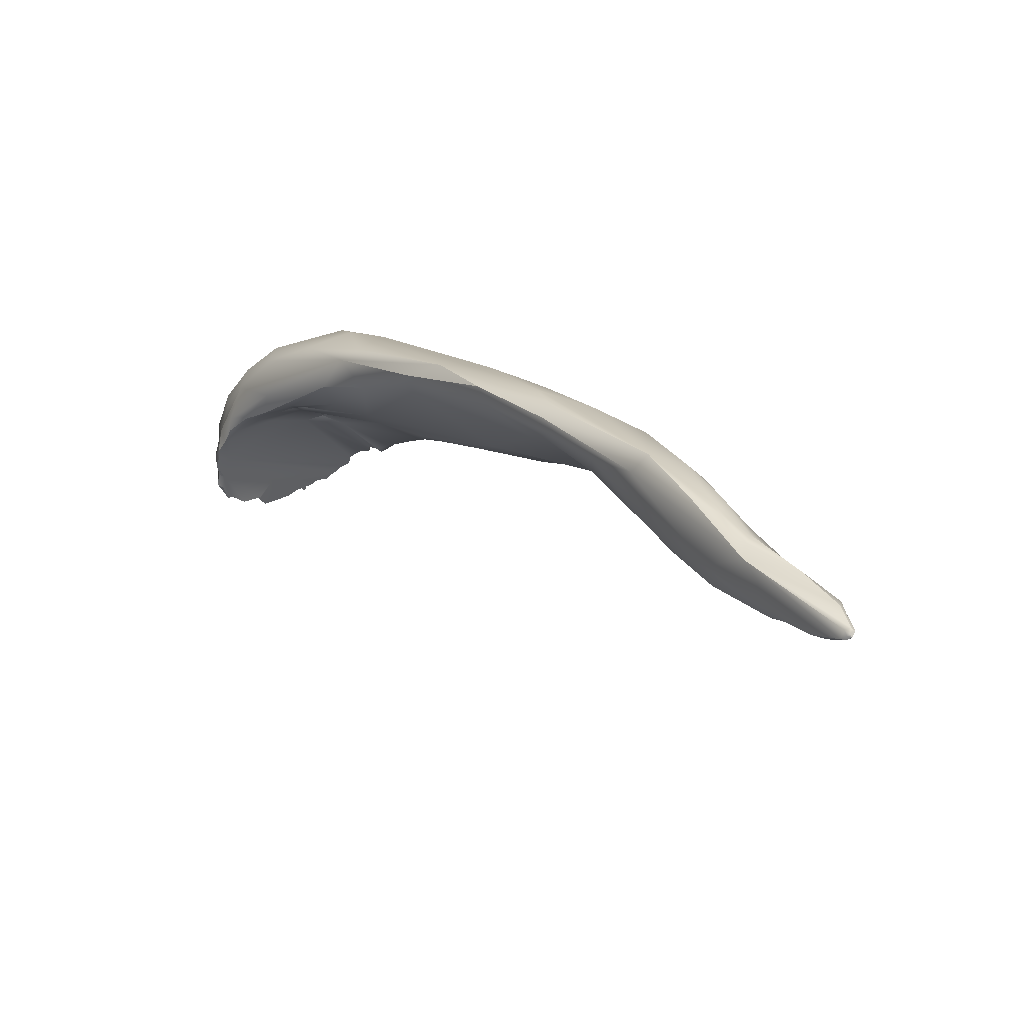
<metadata>
{"format":"obj","ext":"obj","renderer":"f3d","projection":"perspective","resolution":1024,"background":"white","views":[{"elev":-31.5,"azim":39.6,"up":"+Y"}]}
</metadata>
<code>
v 125.9 -77.39 800.3
v 125.7 -77.22 800.5
v 125.7 -77.35 800.2
v 125.6 -77.78 800.3
v 125.6 -77.62 800.5
v 124.7 -74.96 799.8
v 125.4 -77.69 800.1
v 125.3 -77.68 800.5
v 125.3 -77.3 800.7
v 125.2 -77.83 800.4
v 124.7 -77.63 800.4
v 124.4 -74.24 799.2
v 124.8 -75.4 799.4
v 123.4 -73.4 798.1
v 123.4 -73.11 798.5
v 123 -72.88 798.1
v 122.2 -75.78 799.2
v 123.4 -76.86 799.6
v 122.2 -76.12 799.7
v 121.8 -75.27 800.1
v 122.8 -73.36 797.9
v 122.8 -72.98 797.8
v 122.3 -72.97 797.9
v 123 -74.02 798.2
v 121.4 -72.19 797.9
v 121.8 -71.67 798.2
v 122.1 -71.57 799.9
v 120.8 -74.53 799
v 120.5 -74.65 799.3
v 120 -73.87 798.8
v 118.7 -67.72 800.7
v 119.8 -74.01 799
v 119.5 -73.82 799.2
v 118.6 -73.25 798.9
v 118.7 -73.28 798.6
v 119.4 -72.83 798.1
v 118.3 -72.31 799.7
v 117.6 -71.06 797.4
v 119.2 -71.59 800.9
v 118.7 -68.6 801.1
v 118.5 -69.82 801.3
v 118 -66.38 799.5
v 117.5 -65.82 800.3
v 117 -65.74 801.4
v 116.8 -64.97 798.6
v 116.2 -65.78 797.2
v 116.2 -64.25 798.2
v 115.8 -63.02 799.5
v 114.8 -63.76 802
v 114 -61.65 796.8
v 114.7 -68.54 800.3
v 114.3 -66.98 797.3
v 114.6 -65.21 796.9
v 114.3 -63.67 796.6
v 113.5 -59.82 797.8
v 113.3 -59.4 799.7
v 114.1 -69.14 798.6
v 112.9 -67.14 798.2
v 112 -62.27 796.4
v 112 -60.76 795.9
v 111.7 -59.1 802.1
v 108.9 -54.82 796.3
v 111 -65.33 798.9
v 110.1 -63.75 799.6
v 111.2 -62.49 796.6
v 110 -62.07 796.9
v 110.2 -59.93 795.6
v 110.2 -60.01 802.2
v 109 -54.33 798.5
v 109.1 -62.44 798.3
v 107.8 -58.74 795.8
v 106.6 -58.11 796.2
v 106.5 -57.25 801.7
v 105.6 -55.26 794
v 105.7 -51.57 800.2
v 104.4 -56.11 799.1
v 103.3 -53.83 802.3
v 104.1 -52.59 793.1
v 103 -51.23 802.4
v 101 -47.06 796.4
v 101.2 -52.48 794.2
v 102.5 -52.33 802.6
v 101.5 -48.9 801.8
v 100.9 -52.28 801.2
v 99.3 -49.99 791.9
v 99.71 -48.9 791.8
v 100.2 -46.69 799
v 97.81 -44.82 798.4
v 97.66 -44.67 799
v 96.98 -44.23 797.7
v 96.76 -48.76 791.7
v 96.68 -48.65 796.8
v 96.75 -48.52 802.1
v 94.9 -45.81 789.9
v 96.34 -46.88 802.9
v 95.62 -43.55 800.7
v 92.38 -45.76 790
v 92.12 -44.87 789.1
v 92.01 -42.64 802.4
v 90.95 -39.65 797.2
v 91.02 -43.27 788.5
v 89.34 -40.72 788.5
v 90.28 -39.48 790.5
v 89.3 -38.23 796.2
v 88.43 -43.49 791.7
v 88.15 -38.78 788.8
v 85.94 -41.96 790.3
v 87.29 -42.03 800.3
v 86.72 -40.91 787.7
v 86.33 -41.28 788
v 88.06 -41.67 802
v 84.74 -36.81 787.6
v 84.51 -36.42 787.9
v 83.54 -35.59 787.9
v 83.63 -39.95 788.7
v 81.5 -35.06 787
v 81.84 -32.58 796.6
v 81.07 -38.25 788.1
v 80.38 -37.89 788.2
v 81.33 -38.88 800.1
v 80.62 -37.61 787.3
v 80.56 -35.55 786.4
v 81.66 -35.7 801.3
v 80.16 -32.42 787.8
v 81.93 -33.02 798.5
v 80.06 -30.54 792.2
v 80.26 -36.66 786.6
v 80.02 -37.51 787.7
v 79.33 -37.47 788.6
v 79.83 -36.09 801.5
v 78.32 -31.08 798.9
v 78.85 -37.41 789.6
v 77.62 -34.05 785.6
v 77.06 -34.86 785.9
v 76.26 -32.15 785.6
v 77.23 -29.41 795.8
v 76.72 -29.33 796.2
v 76.29 -29.32 797.9
v 76.8 -28.49 794.7
v 76.87 -37 794.8
v 76.12 -35.3 787.3
v 75.32 -35.48 791.6
v 75.75 -36.91 797.8
v 76.6 -36.7 800.1
v 74.16 -28.2 787.7
v 74.62 -35.54 793.4
v 74.45 -32.76 785
v 73.11 -33.2 785.2
v 74.87 -32.01 800.5
v 72.62 -27.67 786.8
v 72.59 -35.04 795.7
v 70.49 -25.96 787.6
v 71.16 -25.69 789.8
v 71.62 -26.23 795.2
v 71.24 -34.96 797.3
v 70.82 -35.14 798.2
v 70.51 -34 796.2
v 70.56 -34.06 796.4
v 70.34 -33.93 795.8
v 70.05 -31.35 783.7
v 68.49 -27.03 784.3
v 68.57 -24.82 789.2
v 68.28 -24.47 790.7
v 69.96 -33.72 796.1
v 70.03 -33.67 796.5
v 69.64 -33.58 795.8
v 69.75 -33.55 796.5
v 69.38 -33.51 796
v 69.33 -33.6 796.3
v 69.03 -33.39 796
v 68.9 -33.66 796.4
v 69.81 -33.66 796.7
v 69.56 -34.43 797.3
v 69.51 -34.02 797
v 69.38 -33.68 796.7
v 69.07 -34.03 796.9
v 68.79 -33.76 799.4
v 69.47 -31.74 784.3
v 67.75 -31.23 783.3
v 68 -31.37 784.1
v 67.63 -31.15 784.1
v 69.34 -30.55 799.8
v 68.67 -28.37 783.5
v 68.55 -27.98 798.4
v 67.56 -24.41 789
v 67.69 -33.85 796.9
v 66.9 -31.33 793.3
v 66.14 -29.27 782.1
v 65.95 -29.1 782
v 65.94 -29.31 782.2
v 66.73 -30.04 782.6
v 67.14 -30.19 788.2
v 66.52 -30.11 790.2
v 67.68 -30.51 790.6
v 66.93 -27.92 782.8
v 66.35 -25.55 784.8
v 65.66 -24.39 787
v 66.34 -25.04 795.1
v 65.71 -24.04 788.1
v 65.61 -23.94 789.1
v 66.13 -24.03 792.1
v 67.05 -34.09 797.8
v 65.5 -29.09 781.8
v 65.48 -29.1 782
v 65.06 -30.37 790.8
v 65.46 -28.98 781.6
v 65.32 -29.01 781.8
v 65.43 -28.79 781.9
v 64.83 -28.82 782.1
v 64.77 -28.5 781.8
v 64.38 -28.57 781.5
v 64.16 -28.6 781.4
v 64.12 -28.4 781.3
v 63.95 -27.99 781.5
v 64.7 -28.52 798.1
v 65.17 -27.14 782.5
v 63.66 -23.88 789.5
v 63.87 -24.65 793.4
v 64.98 -33.43 796.7
v 64.59 -33.64 797.8
v 64.15 -33.38 798.1
v 64.24 -31.89 794.3
v 64.54 -30.71 798.7
v 63.34 -28.36 781.5
v 63.22 -28.57 782.1
v 62.88 -27.02 782.2
v 62.78 -27.45 796.6
v 62.93 -24.96 785.4
v 61.96 -24.49 789.1
v 62.55 -33.58 796.8
v 62.05 -33.56 797.3
v 62.7 -32.85 797.9
v 61.09 -28.55 780.9
v 61.9 -28.44 781.5
v 60.83 -28.19 781.1
v 60.98 -33.69 796.2
v 60.66 -33.83 796.6
v 60.44 -32.62 796.9
v 61.18 -30.59 797.1
v 60.31 -28.69 781.1
v 59.36 -29.07 781.1
v 59.13 -28.89 781.2
v 61.03 -29.12 797
v 60 -28.03 794.9
v 59.14 -27.19 785.8
v 60.36 -26.56 793.1
v 59.25 -34.01 796
v 57.88 -30.73 782.8
v 59.49 -31.85 796.1
v 58.98 -29.6 781.8
v 59.01 -29.34 781.4
v 58.69 -29.61 781.4
v 58.68 -29.71 781.6
v 58.46 -29.63 781.6
v 58.38 -30.16 782.4
v 58.31 -30.1 782.4
v 58.2 -30.32 782.5
v 58.53 -30.26 782.7
v 58.58 -30.47 795.6
v 58.66 -27.41 790
v 58.06 -28.91 792.6
v 57.12 -34.54 793.1
v 58.97 -33.79 794.2
v 57.81 -34.46 794.8
v 57.33 -34.33 794.2
v 57.25 -34.48 793.8
v 58.65 -34.14 795.4
v 56.81 -32.39 784.7
v 57.92 -32.64 787.8
v 57.99 -33.26 795
v 57.37 -33.36 794.3
v 58.2 -33.61 795.4
v 57.74 -31.01 783.2
v 57.56 -31.12 783.2
v 57.54 -31.06 783
v 57.51 -30.87 783.1
v 57.49 -30.75 783.3
v 57.43 -31.44 783.8
v 57.37 -31.22 783.1
v 57.39 -31.25 783.9
v 57.22 -31.12 783.1
v 57.32 -31.11 783.5
v 56.62 -32.07 784.5
v 56.82 -31.38 790
v 56.77 -31.64 790.2
v 56.57 -31.28 788.9
v 57.38 -29.87 791.1
v 57.54 -29.52 791.6
v 57.25 -30.07 791.4
v 57.18 -30.49 791.6
v 57.19 -30.26 791.4
v 57.23 -30.03 791.7
v 57.18 -30.73 792.2
v 57.32 -30.94 793.4
v 55.76 -34.83 789.3
v 55.68 -34.75 789.9
v 55.65 -34.78 790.4
v 55.53 -34.58 789.3
v 55.77 -34.38 790.2
v 55.69 -34.58 790.3
v 55.85 -35.05 790.9
v 55.71 -34.98 790.9
v 55.66 -34.79 790.9
v 55.76 -34.43 791.1
v 55.55 -35.22 791.1
v 55.71 -34.63 791.6
v 57.05 -34.55 793.6
v 57.02 -34.38 793.8
v 56.29 -35.01 792.4
v 56.31 -35.1 792.8
v 56.18 -34.93 793.1
v 56 -34.98 792.5
v 56.22 -33.72 786.7
v 55.87 -33.87 786.7
v 56.54 -32.93 788.7
v 56.49 -32.67 788.5
v 56.36 -33.9 787.9
v 56.17 -33.84 788.1
v 56.24 -33.46 788.3
v 56.14 -33.23 787.9
v 56.17 -34 787.7
v 56.16 -33.87 787.9
v 56.03 -33.86 787.7
v 125.9 -77.39 800.3
v 125.9 -77.39 800.3
v 125.7 -77.22 800.5
v 125.6 -77.78 800.3
v 125.6 -77.78 800.3
v 125.6 -77.78 800.3
v 124.7 -74.96 799.8
v 125.4 -77.69 800.1
v 125.2 -77.83 800.4
v 124.7 -77.63 800.4
v 124.8 -75.4 799.4
v 124.8 -75.4 799.4
v 123.4 -73.4 798.1
v 123.4 -76.86 799.6
v 123.4 -76.86 799.6
v 122.2 -76.12 799.7
v 122.2 -76.12 799.7
v 122.8 -72.98 797.8
v 121.8 -71.67 798.2
v 122.1 -71.57 799.9
v 120.5 -74.65 799.3
v 120.5 -74.65 799.3
v 119.8 -74.01 799
v 118.5 -69.82 801.3
v 116.2 -65.78 797.2
v 114.8 -63.76 802
v 114.1 -69.14 798.6
v 112 -60.76 795.9
v 111.7 -59.1 802.1
v 111 -65.33 798.9
v 105.6 -55.26 794
v 104.1 -52.59 793.1
v 102.5 -52.33 802.6
v 99.3 -49.99 791.9
v 99.71 -48.9 791.8
v 96.34 -46.88 802.9
v 96.34 -46.88 802.9
v 92.01 -42.64 802.4
v 88.06 -41.67 802
v 76.6 -36.7 800.1
v 74.45 -32.76 785
v 71.24 -34.96 797.3
v 70.05 -31.35 783.7
v 69.75 -33.55 796.5
v 69.38 -33.51 796
v 67.75 -31.23 783.3
v 65.95 -29.1 782
v 65.95 -29.1 782
v 65.94 -29.31 782.2
v 65.94 -29.31 782.2
v 66.73 -30.04 782.6
v 66.52 -30.11 790.2
v 66.52 -30.11 790.2
v 66.93 -27.92 782.8
v 67.05 -34.09 797.8
v 65.46 -28.98 781.6
v 65.46 -28.98 781.6
v 65.46 -28.98 781.6
v 65.46 -28.98 781.6
v 65.32 -29.01 781.8
v 65.32 -29.01 781.8
v 65.32 -29.01 781.8
v 65.43 -28.79 781.9
v 65.43 -28.79 781.9
v 64.83 -28.82 782.1
v 64.83 -28.82 782.1
v 64.77 -28.5 781.8
v 64.16 -28.6 781.4
v 64.16 -28.6 781.4
v 64.12 -28.4 781.3
v 64.12 -28.4 781.3
v 64.59 -33.64 797.8
v 63.34 -28.36 781.5
v 63.34 -28.36 781.5
v 62.88 -27.02 782.2
v 62.05 -33.56 797.3
v 61.09 -28.55 780.9
v 61.09 -28.55 780.9
v 61.9 -28.44 781.5
v 61.9 -28.44 781.5
v 60.66 -33.83 796.6
v 60.31 -28.69 781.1
v 59.36 -29.07 781.1
v 59.13 -28.89 781.2
v 59.13 -28.89 781.2
v 59.25 -34.01 796
v 59.25 -34.01 796
v 59.25 -34.01 796
v 57.88 -30.73 782.8
v 57.88 -30.73 782.8
v 59.01 -29.34 781.4
v 58.69 -29.61 781.4
v 58.69 -29.61 781.4
v 58.69 -29.61 781.4
v 58.68 -29.71 781.6
v 58.46 -29.63 781.6
v 58.46 -29.63 781.6
v 58.38 -30.16 782.4
v 58.38 -30.16 782.4
v 58.31 -30.1 782.4
v 58.31 -30.1 782.4
v 58.31 -30.1 782.4
v 58.2 -30.32 782.5
v 58.2 -30.32 782.5
v 58.2 -30.32 782.5
v 57.81 -34.46 794.8
v 57.81 -34.46 794.8
v 57.81 -34.46 794.8
v 57.33 -34.33 794.2
v 57.25 -34.48 793.8
v 58.65 -34.14 795.4
v 56.81 -32.39 784.7
v 57.74 -31.01 783.2
v 57.74 -31.01 783.2
v 57.56 -31.12 783.2
v 57.56 -31.12 783.2
v 57.54 -31.06 783
v 57.54 -31.06 783
v 57.51 -30.87 783.1
v 57.51 -30.87 783.1
v 57.51 -30.87 783.1
v 57.51 -30.87 783.1
v 57.49 -30.75 783.3
v 57.43 -31.44 783.8
v 57.43 -31.44 783.8
v 57.43 -31.44 783.8
v 57.43 -31.44 783.8
v 57.37 -31.22 783.1
v 57.37 -31.22 783.1
v 57.37 -31.22 783.1
v 57.39 -31.25 783.9
v 57.39 -31.25 783.9
v 57.22 -31.12 783.1
v 57.22 -31.12 783.1
v 57.22 -31.12 783.1
v 57.32 -31.11 783.5
v 57.32 -31.11 783.5
v 57.32 -31.11 783.5
v 56.62 -32.07 784.5
v 56.62 -32.07 784.5
v 55.76 -34.83 789.3
v 55.76 -34.83 789.3
v 55.76 -34.83 789.3
v 55.68 -34.75 789.9
v 55.53 -34.58 789.3
v 55.53 -34.58 789.3
v 55.85 -35.05 790.9
v 55.85 -35.05 790.9
v 55.71 -34.98 790.9
v 55.71 -34.98 790.9
v 55.71 -34.98 790.9
v 55.66 -34.79 790.9
v 55.55 -35.22 791.1
v 55.55 -35.22 791.1
v 55.55 -35.22 791.1
v 55.55 -35.22 791.1
v 57.05 -34.55 793.6
v 57.02 -34.38 793.8
v 56.29 -35.01 792.4
v 56.31 -35.1 792.8
v 56.31 -35.1 792.8
v 56.31 -35.1 792.8
v 56.18 -34.93 793.1
v 56.18 -34.93 793.1
v 56 -34.98 792.5
v 56 -34.98 792.5
v 55.87 -33.87 786.7
v 55.87 -33.87 786.7
v 55.87 -33.87 786.7
v 56.36 -33.9 787.9
v 56.36 -33.9 787.9
v 56.17 -33.84 788.1
v 56.17 -33.84 788.1
v 56.17 -33.84 788.1
v 56.17 -34 787.7
v 56.17 -34 787.7
v 56.16 -33.87 787.9
v 56.16 -33.87 787.9
v 56.16 -33.87 787.9
v 56.03 -33.86 787.7
g grp1
f 1 4 3
f 327 324 5
f 13 1 3
f 5 324 2
f 5 2 9
f 7 3 4
f 7 13 3
f 41 9 2
f 328 5 8
f 9 8 5
f 334 6 325
f 325 6 326
f 41 2 330
f 331 329 10
f 332 328 8
f 11 332 8
f 8 9 11
f 331 10 18
f 18 10 333
f 11 9 347
f 7 337 13
f 11 347 39
f 334 12 6
f 337 24 13
f 6 12 27
f 14 24 21
f 14 21 22
f 336 12 335
f 15 12 336
f 14 13 24
f 15 336 16
f 12 15 27
f 341 16 336
f 16 26 15
f 41 330 343
f 26 27 15
f 338 19 17
f 29 17 19
f 339 18 333
f 11 20 340
f 20 11 39
f 344 340 37
f 20 37 340
f 24 337 17
f 23 22 21
f 28 23 21
f 25 23 28
f 25 22 23
f 21 24 17
f 341 26 16
f 21 17 28
f 30 25 28
f 36 25 30
f 25 26 341
f 28 17 29
f 28 29 32
f 32 30 28
f 20 39 37
f 25 46 26
f 36 38 25
f 41 343 40
f 27 26 31
f 40 343 31
f 40 31 44
f 346 345 33
f 33 344 37
f 30 32 35
f 35 36 30
f 34 35 346
f 33 34 346
f 34 33 37
f 36 35 38
f 35 57 38
f 35 34 57
f 25 38 46
f 39 347 51
f 38 53 46
f 42 342 348
f 43 31 48
f 31 43 44
f 41 40 44
f 31 26 42
f 45 42 348
f 47 45 348
f 48 31 42
f 44 43 48
f 45 55 42
f 55 45 47
f 34 37 51
f 51 37 39
f 52 53 38
f 50 47 348
f 41 44 49
f 347 349 68
f 46 54 50
f 42 55 48
f 55 47 50
f 55 56 48
f 48 56 44
f 51 350 34
f 38 57 58
f 52 38 58
f 65 59 53
f 59 60 54
f 53 54 46
f 54 351 50
f 53 59 54
f 68 51 347
f 44 61 49
f 68 349 352
f 56 61 44
f 64 350 51
f 64 51 68
f 52 65 53
f 52 58 70
f 52 70 66
f 52 66 65
f 67 60 59
f 71 59 65
f 67 78 60
f 351 355 50
f 55 50 62
f 69 55 62
f 56 69 61
f 56 55 69
f 80 69 62
f 57 63 58
f 353 350 64
f 63 70 58
f 64 70 353
f 65 66 71
f 68 73 64
f 59 71 67
f 82 68 352
f 50 355 62
f 69 75 61
f 66 70 72
f 73 76 64
f 70 64 76
f 66 72 71
f 67 71 74
f 354 78 67
f 79 82 352
f 68 356 77
f 68 77 73
f 61 83 79
f 86 62 355
f 61 75 83
f 87 69 80
f 69 87 75
f 76 72 70
f 76 81 72
f 71 72 81
f 354 85 78
f 62 103 80
f 71 81 74
f 81 76 84
f 84 76 73
f 84 73 77
f 85 358 78
f 95 82 79
f 77 356 359
f 62 86 103
f 95 79 83
f 80 90 87
f 357 74 81
f 359 93 77
f 75 87 83
f 96 83 87
f 88 87 90
f 89 96 87
f 89 87 88
f 81 84 92
f 84 93 92
f 84 77 93
f 97 357 91
f 357 81 91
f 358 85 94
f 95 83 99
f 83 96 99
f 90 89 88
f 81 105 91
f 97 91 105
f 92 105 81
f 94 85 98
f 86 94 102
f 89 90 100
f 103 126 80
f 108 92 93
f 360 361 111
f 94 101 102
f 104 80 126
f 80 104 90
f 96 89 100
f 362 93 359
f 98 101 94
f 97 98 357
f 362 108 93
f 100 90 104
f 125 96 100
f 126 117 104
f 109 101 98
f 103 86 106
f 106 86 102
f 106 102 112
f 125 99 96
f 113 103 106
f 124 126 103
f 98 97 110
f 107 97 105
f 105 92 108
f 109 98 110
f 101 109 102
f 112 113 106
f 104 117 100
f 97 107 110
f 108 140 105
f 130 111 361
f 102 122 112
f 102 109 122
f 130 361 123
f 114 103 113
f 114 124 103
f 107 115 110
f 115 107 129
f 121 110 115
f 120 140 108
f 108 362 120
f 127 122 109
f 110 127 109
f 112 116 113
f 112 122 116
f 113 116 114
f 117 125 100
f 129 107 132
f 140 142 105
f 132 107 105
f 132 105 142
f 362 130 120
f 125 123 99
f 140 146 142
f 143 140 120
f 121 127 110
f 121 115 118
f 115 119 118
f 118 119 121
f 121 119 128
f 119 115 129
f 141 119 129
f 144 120 130
f 130 123 149
f 153 126 124
f 124 183 150
f 124 150 145
f 145 153 124
f 141 128 119
f 121 128 141
f 141 129 132
f 121 134 127
f 135 114 116
f 133 135 116
f 116 122 133
f 127 133 122
f 114 135 124
f 137 117 136
f 123 125 131
f 123 131 149
f 117 126 139
f 136 117 139
f 138 117 137
f 138 125 117
f 143 120 363
f 121 141 134
f 134 133 127
f 134 141 148
f 147 133 134
f 135 183 124
f 135 133 364
f 137 136 154
f 154 138 137
f 154 136 139
f 125 138 131
f 126 153 139
f 154 139 153
f 147 134 148
f 149 131 138
f 151 140 143
f 142 141 132
f 149 182 130
f 160 135 364
f 182 149 184
f 150 153 145
f 138 154 184
f 138 184 149
f 151 143 155
f 143 363 156
f 155 143 156
f 130 177 144
f 142 192 141
f 194 142 187
f 194 192 142
f 187 142 146
f 187 146 140
f 148 141 178
f 161 150 183
f 161 196 150
f 152 153 150
f 153 163 154
f 140 151 159
f 159 187 140
f 159 151 157
f 151 155 158
f 157 151 158
f 159 157 165
f 158 165 157
f 158 155 165
f 159 165 164
f 177 130 223
f 178 366 148
f 366 147 148
f 141 192 178
f 179 188 160
f 188 135 160
f 150 196 152
f 198 184 154
f 197 162 153
f 163 153 162
f 185 163 162
f 166 187 159
f 164 166 159
f 164 165 167
f 155 172 165
f 165 172 367
f 166 164 168
f 164 167 168
f 175 368 367
f 367 172 175
f 175 169 368
f 187 166 168
f 169 175 171
f 171 175 176
f 168 169 170
f 187 170 171
f 170 169 171
f 176 186 171
f 155 156 173
f 173 174 365
f 174 172 365
f 174 175 172
f 174 176 175
f 176 173 186
f 176 174 173
f 173 156 186
f 363 202 156
f 177 223 232
f 378 144 177
f 168 170 187
f 369 366 178
f 188 183 135
f 369 178 180
f 181 369 180
f 180 178 192
f 192 181 180
f 369 181 191
f 130 182 223
f 183 195 161
f 196 153 152
f 153 196 197
f 197 199 185
f 162 197 185
f 185 199 163
f 163 201 154
f 201 198 154
f 199 200 163
f 171 186 187
f 192 191 181
f 194 187 205
f 374 190 188
f 190 189 188
f 372 206 370
f 379 373 203
f 373 204 203
f 374 188 179
f 373 191 192
f 373 192 209
f 209 204 373
f 209 192 205
f 192 193 205
f 375 192 194
f 184 215 182
f 223 182 215
f 371 195 188
f 371 380 195
f 210 216 195
f 381 208 377
f 195 386 210
f 195 183 188
f 195 216 161
f 216 196 161
f 198 227 184
f 196 216 226
f 228 197 196
f 228 199 197
f 217 200 199
f 228 217 199
f 163 200 201
f 186 156 202
f 187 186 219
f 186 202 219
f 221 220 177
f 378 177 220
f 219 222 187
f 207 379 203
f 204 207 203
f 209 207 204
f 376 194 205
f 187 222 205
f 383 387 382
f 384 210 386
f 216 210 213
f 390 385 388
f 210 389 211
f 389 212 211
f 213 210 211
f 212 213 211
f 224 393 391
f 396 214 394
f 397 392 225
f 205 392 209
f 184 227 215
f 214 216 213
f 216 214 226
f 227 198 218
f 218 198 201
f 246 227 218
f 200 217 201
f 217 218 201
f 217 229 218
f 221 177 232
f 202 395 219
f 219 395 230
f 219 230 222
f 205 222 263
f 225 392 205
f 214 396 234
f 397 225 402
f 234 226 214
f 402 225 205
f 402 205 263
f 243 223 215
f 243 215 227
f 239 223 243
f 403 233 398
f 226 400 235
f 228 226 235
f 228 196 226
f 218 229 246
f 242 245 228
f 217 228 229
f 245 229 228
f 231 230 395
f 399 220 221
f 237 399 232
f 221 232 399
f 232 223 238
f 238 223 249
f 401 402 263
f 263 240 401
f 405 235 400
f 227 259 243
f 242 228 235
f 227 246 244
f 260 229 245
f 236 222 230
f 236 230 404
f 263 236 404
f 263 222 236
f 238 247 237
f 231 404 230
f 237 232 238
f 263 269 241
f 249 223 239
f 240 263 241
f 405 406 235
f 406 407 235
f 251 241 250
f 269 250 241
f 407 406 414
f 243 259 239
f 244 259 227
f 246 261 244
f 260 245 286
f 260 246 229
f 261 246 260
f 404 409 263
f 267 263 409
f 262 269 263
f 255 258 257
f 248 258 273
f 269 273 258
f 258 248 257
f 278 273 269
f 426 277 256
f 249 239 259
f 271 249 259
f 250 269 258
f 250 252 251
f 252 250 253
f 421 254 418
f 255 253 258
f 258 253 250
f 414 415 407
f 419 408 416
f 420 245 242
f 417 418 254
f 420 423 245
f 421 424 254
f 425 422 427
f 245 283 286
f 261 288 292
f 259 244 294
f 261 294 244
f 446 245 423
f 288 261 260
f 269 262 317
f 310 262 307
f 308 480 266
f 307 262 433
f 267 264 263
f 264 262 263
f 266 429 265
f 430 433 262
f 265 308 266
f 481 432 270
f 434 272 431
f 410 272 434
f 431 272 432
f 269 268 278
f 435 314 462
f 462 447 435
f 268 313 490
f 271 270 249
f 270 432 272
f 271 259 294
f 271 481 270
f 481 271 311
f 271 294 311
f 411 238 249
f 270 272 249
f 272 411 249
f 279 275 274
f 273 274 275
f 273 278 274
f 412 436 276
f 413 442 428
f 437 440 443
f 281 444 441
f 426 445 277
f 451 438 282
f 448 459 439
f 277 445 456
f 460 245 446
f 245 460 280
f 280 460 449
f 452 281 441
f 461 457 453
f 460 446 458
f 463 454 450
f 283 245 455
f 284 287 286
f 315 285 284
f 284 285 287
f 315 298 285
f 293 290 285
f 293 304 294
f 293 299 304
f 298 293 285
f 294 304 306
f 491 286 283
f 286 287 260
f 287 288 260
f 289 288 287
f 287 285 289
f 285 291 289
f 291 292 289
f 289 292 288
f 285 290 291
f 292 290 293
f 291 290 292
f 261 293 294
f 292 293 261
f 317 262 295
f 468 493 464
f 304 299 300
f 465 297 296
f 465 302 297
f 465 296 469
f 467 299 298
f 467 300 299
f 467 297 300
f 297 304 300
f 262 309 305
f 262 301 295
f 262 305 301
f 470 472 466
f 302 303 297
f 473 476 475
f 477 306 304
f 297 303 304
f 303 477 304
f 471 478 474
f 486 483 480
f 308 486 480
f 262 310 309
f 306 312 294
f 479 482 488
f 487 489 484
f 488 482 485
f 312 311 294
f 477 312 306
f 268 269 313
f 313 269 321
f 321 490 313
f 284 316 315
f 269 317 321
f 315 316 320
f 498 494 322
f 322 494 318
f 495 319 320
f 298 319 496
f 319 315 320
f 319 298 315
f 323 492 499
f 500 323 499
f 320 503 501
f 502 495 320
f 491 503 320
f 497 493 468
f 299 293 298
f 284 286 316
f 491 320 286
f 320 316 286

</code>
